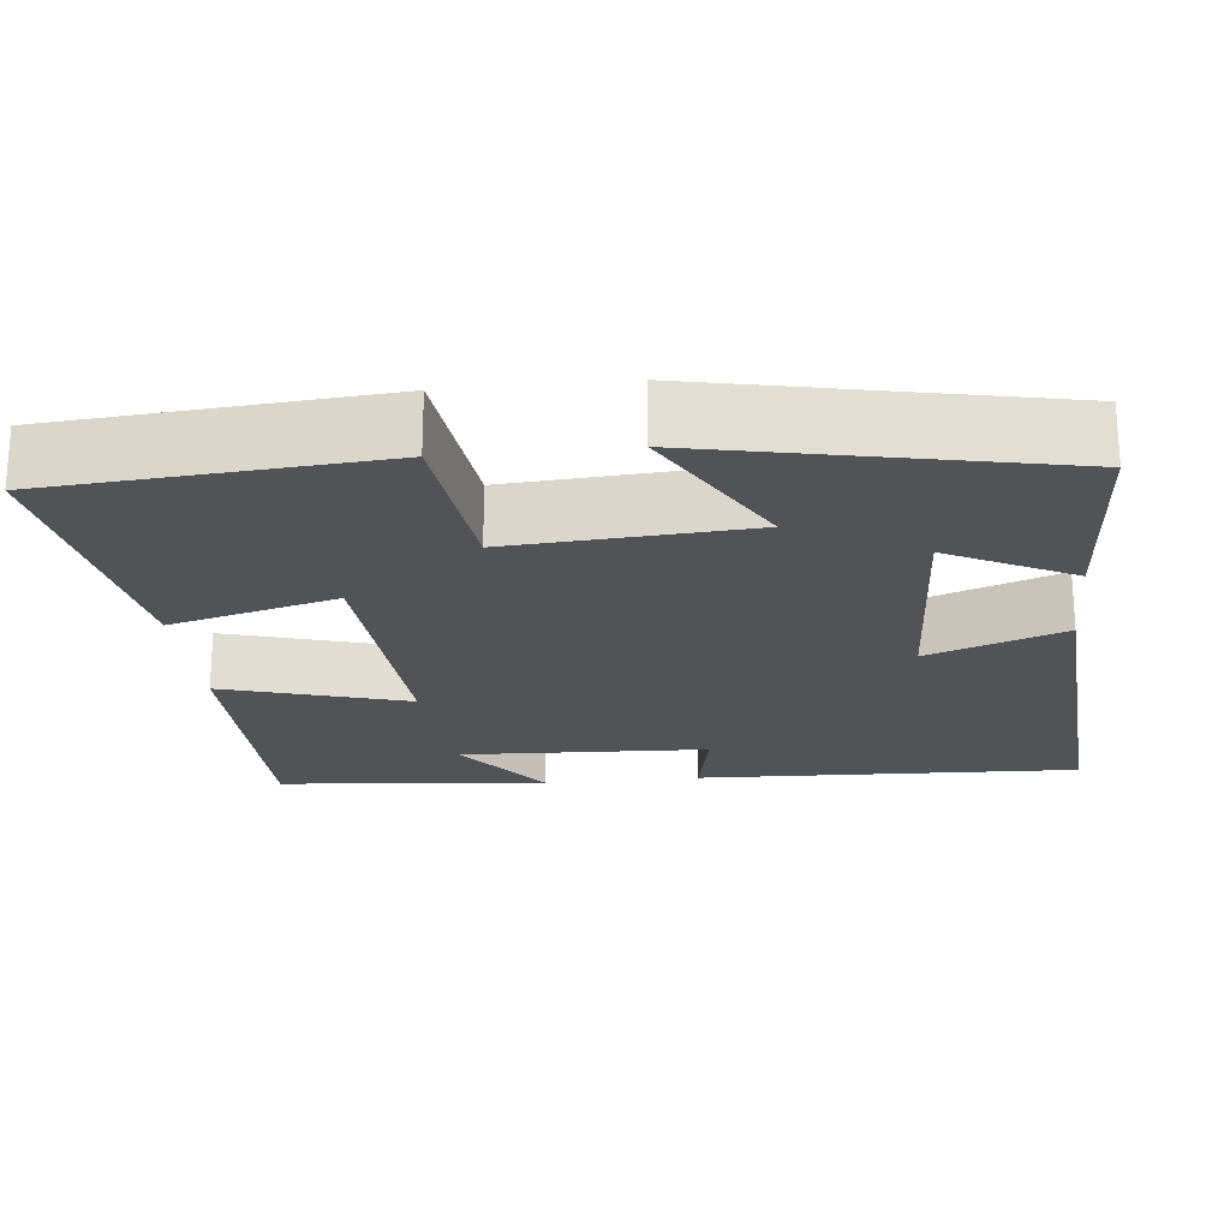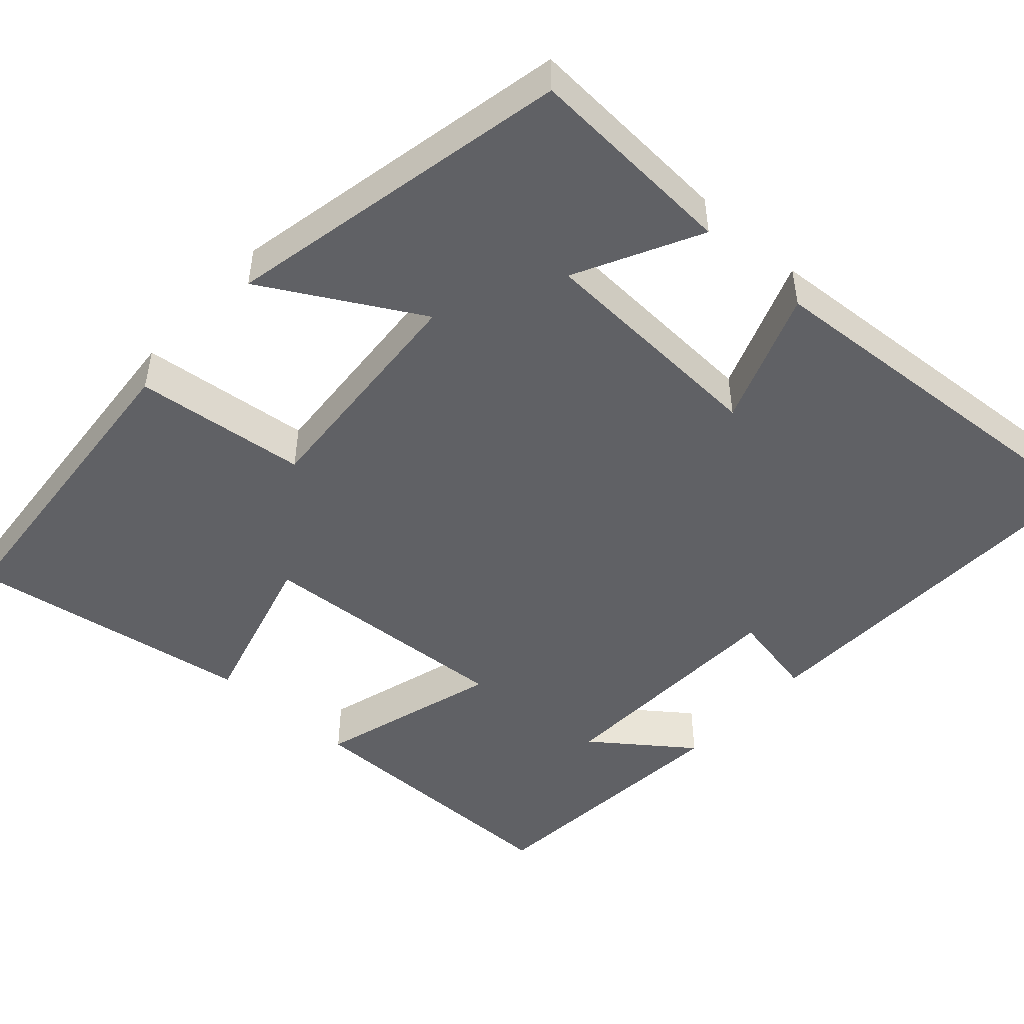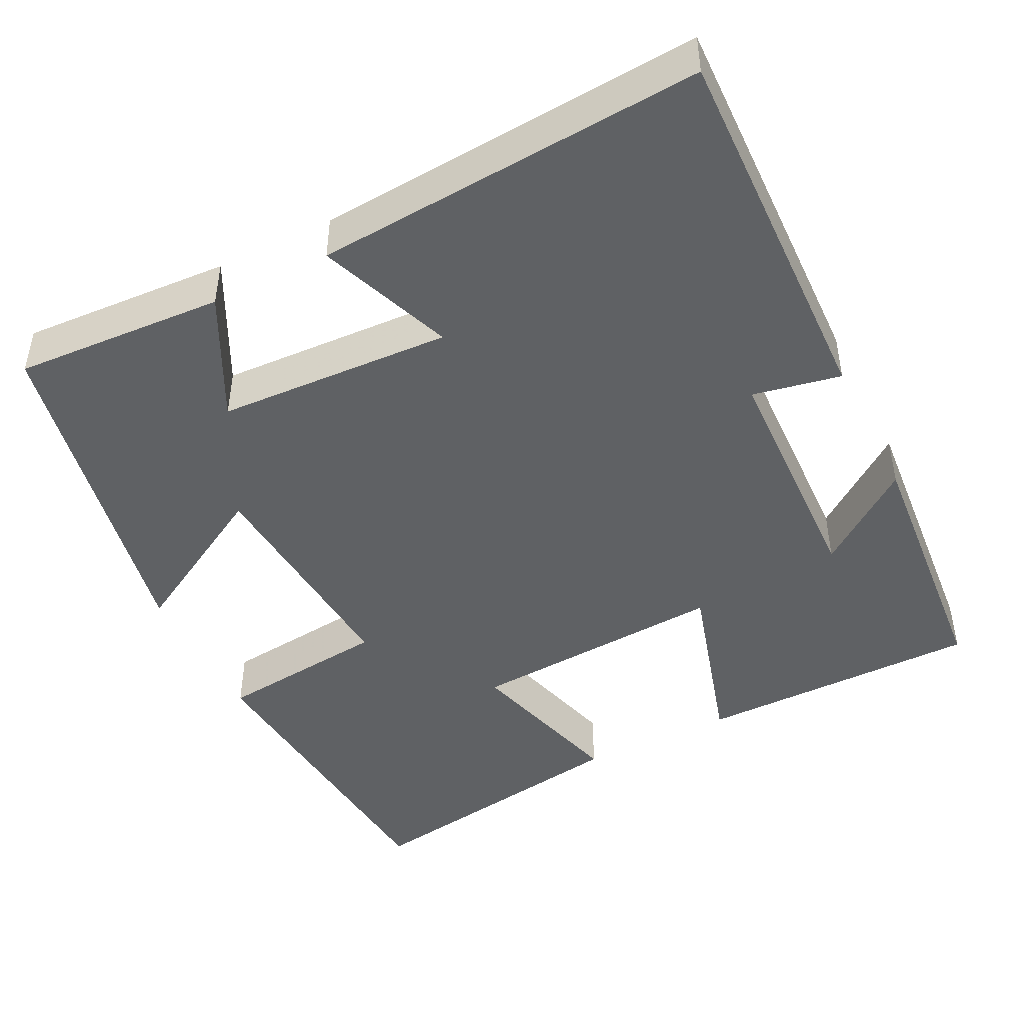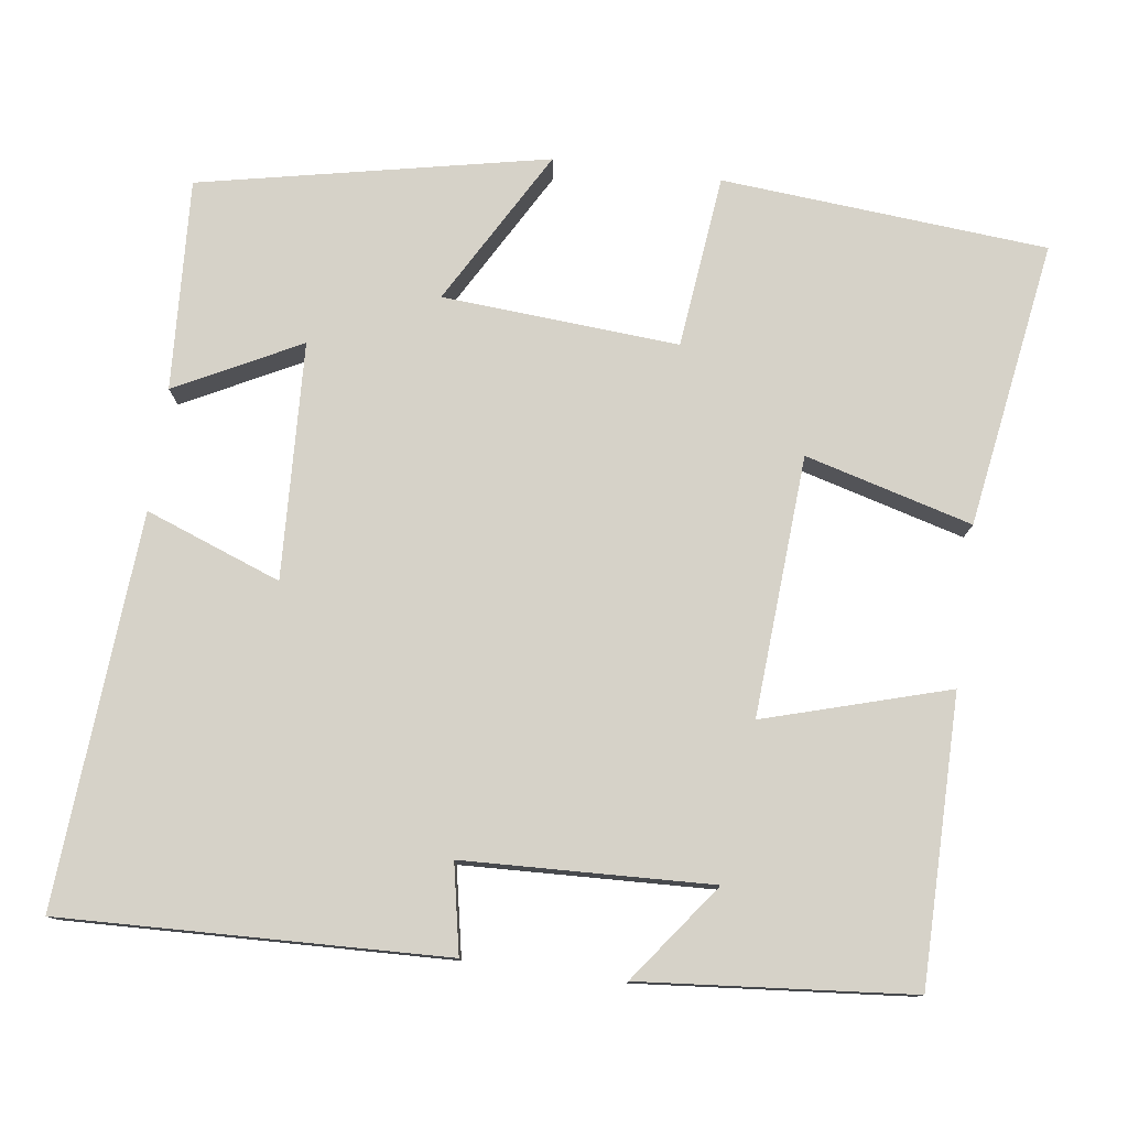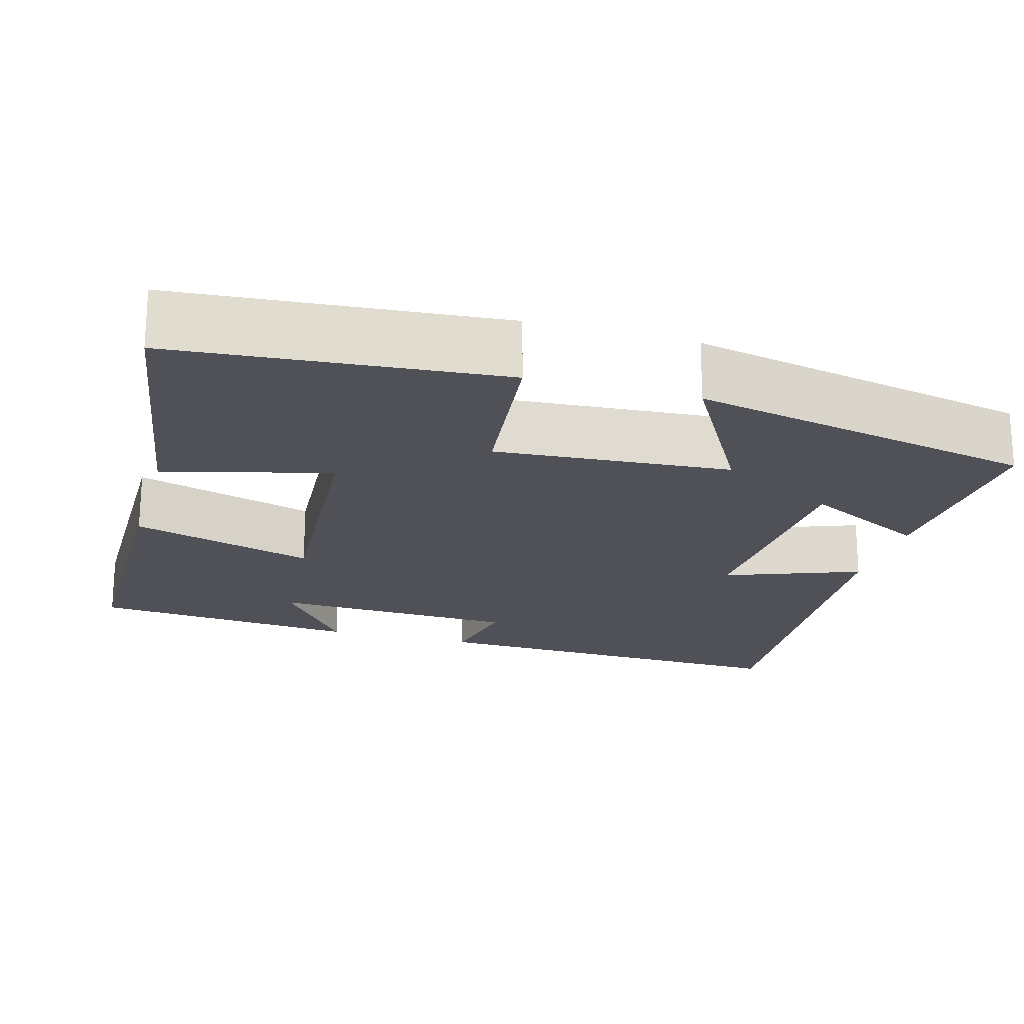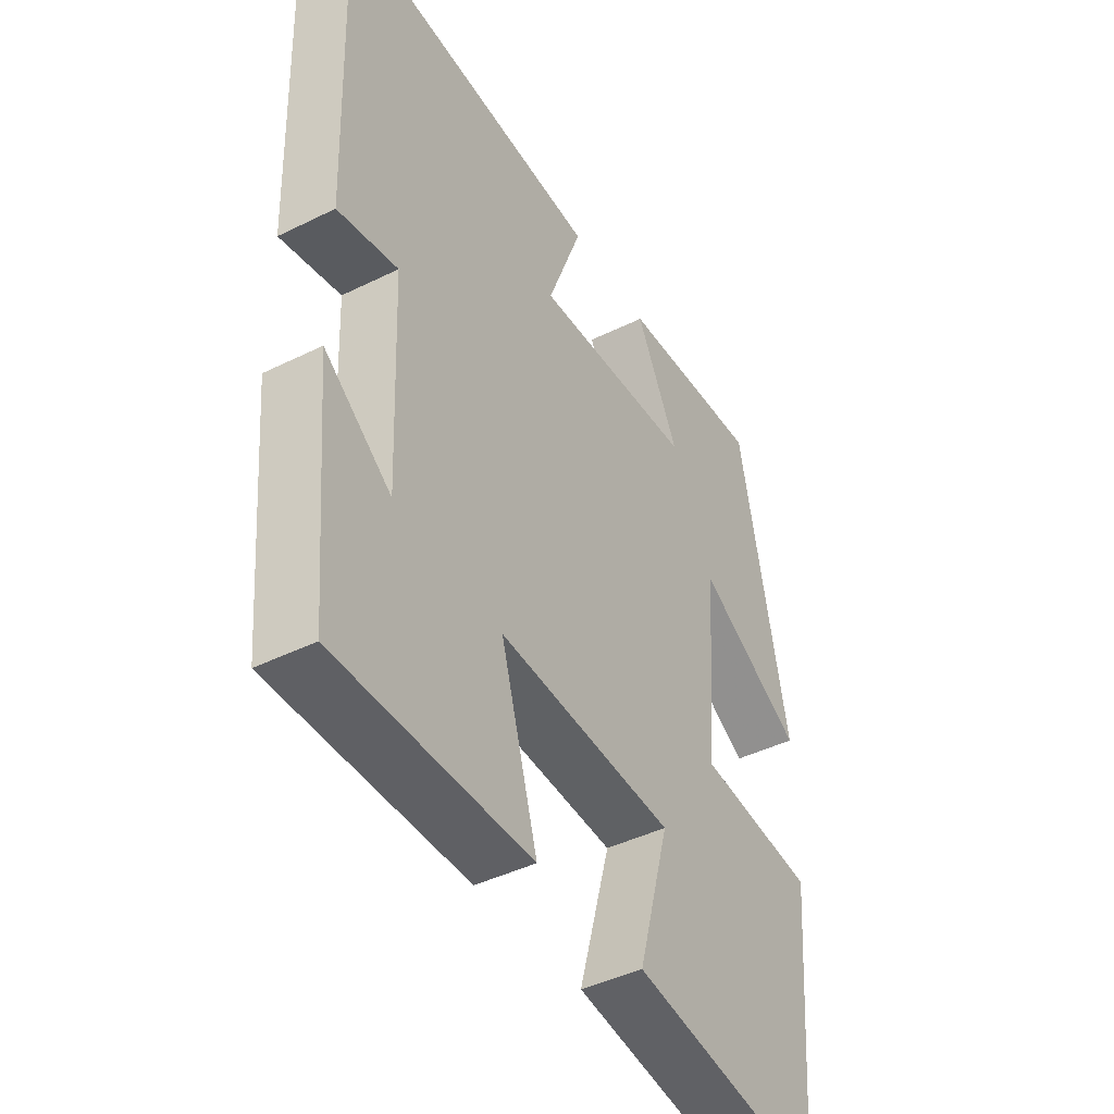
<metadata>
{"format":"obj","ext":"obj","renderer":"f3d","projection":"perspective","resolution":1024,"background":"white","views":[{"elev":-21.7,"azim":-84.2,"up":"+Y"},{"elev":-48.4,"azim":-42.2,"up":"+Y"},{"elev":-45.6,"azim":26.6,"up":"+Y"},{"elev":77.9,"azim":97.6,"up":"+Y"},{"elev":-20.4,"azim":-105.8,"up":"+Y"},{"elev":-43.0,"azim":120.4,"up":"+Z"}]}
</metadata>
<code>
v 0.516 0.07 0.536
v 0.5 0.07 0.047
v 0.387 0.07 0.069
v 0.375 0.07 -0.247
v 0.5 0.07 -0.153
v 0.47 0.07 -0.498
v 0.105 0.07 -0.5
v 0.174 0.07 -0.265
v -0.158 0.07 -0.287
v -0.099 0.07 -0.5
v -0.465 0.07 -0.559
v -0.5 0.07 -0.143
v -0.279 0.07 -0.118
v -0.301 0.07 0.184
v -0.5 0.07 0.071
v -0.409 0.07 0.515
v -0.139 0.07 0.5
v -0.22 0.07 0.341
v 0.082 0.07 0.327
v 0.017 0.07 0.5
v 0.516 0 0.536
v 0.5 0 0.047
v 0.387 0 0.069
v 0.375 0 -0.247
v 0.5 0 -0.153
v 0.47 0 -0.498
v 0.105 0 -0.5
v 0.174 0 -0.265
v -0.158 0 -0.287
v -0.099 0 -0.5
v -0.465 0 -0.559
v -0.5 0 -0.143
v -0.279 0 -0.118
v -0.301 0 0.184
v -0.5 0 0.071
v -0.409 0 0.515
v -0.139 0 0.5
v -0.22 0 0.341
v 0.082 0 0.327
v 0.017 0 0.5
f 1 2 3
f 20 1 3
f 19 20 3
f 18 19 3 4
f 16 17 18
f 15 16 18
f 14 15 18
f 13 14 18 4
f 11 12 13
f 10 11 13
f 9 10 13
f 8 9 13 4
f 7 8 4
f 4 5 6 7
f 23 22 21
f 23 21 40
f 23 40 39
f 24 23 39 38
f 38 37 36
f 38 36 35
f 38 35 34
f 24 38 34 33
f 33 32 31
f 33 31 30
f 33 30 29
f 24 33 29 28
f 24 28 27
f 27 26 25 24
f 1 21 22 2
f 2 22 23 3
f 3 23 24 4
f 4 24 25 5
f 5 25 26 6
f 6 26 27 7
f 7 27 28 8
f 8 28 29 9
f 9 29 30 10
f 10 30 31 11
f 11 31 32 12
f 12 32 33 13
f 13 33 34 14
f 14 34 35 15
f 15 35 36 16
f 16 36 37 17
f 17 37 38 18
f 18 38 39 19
f 19 39 40 20
f 20 40 21 1

</code>
